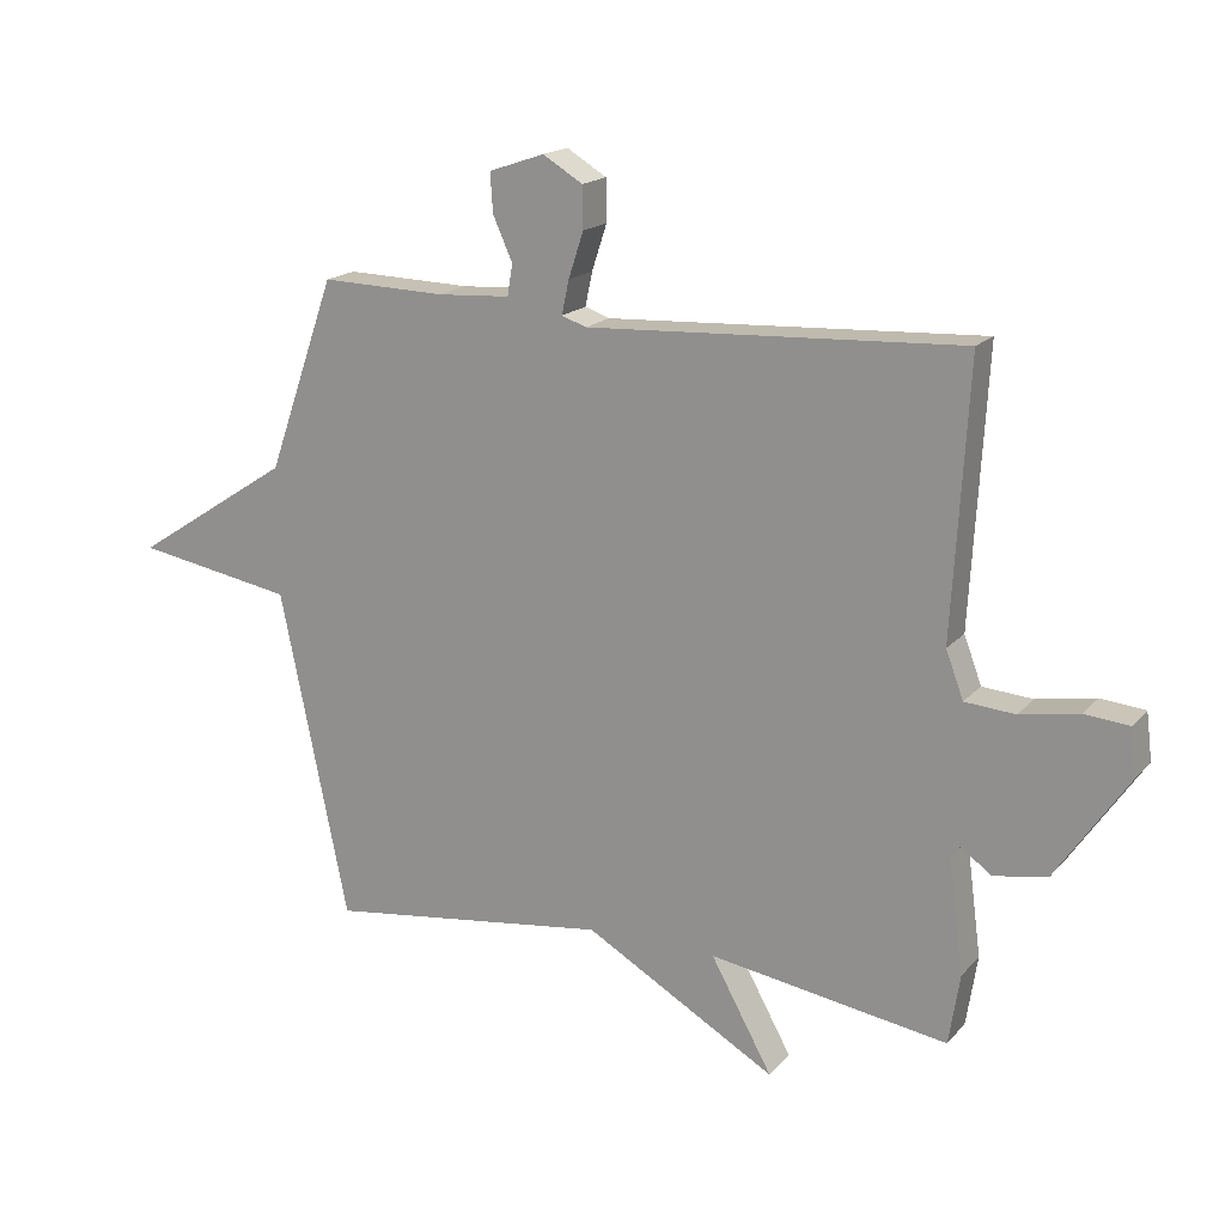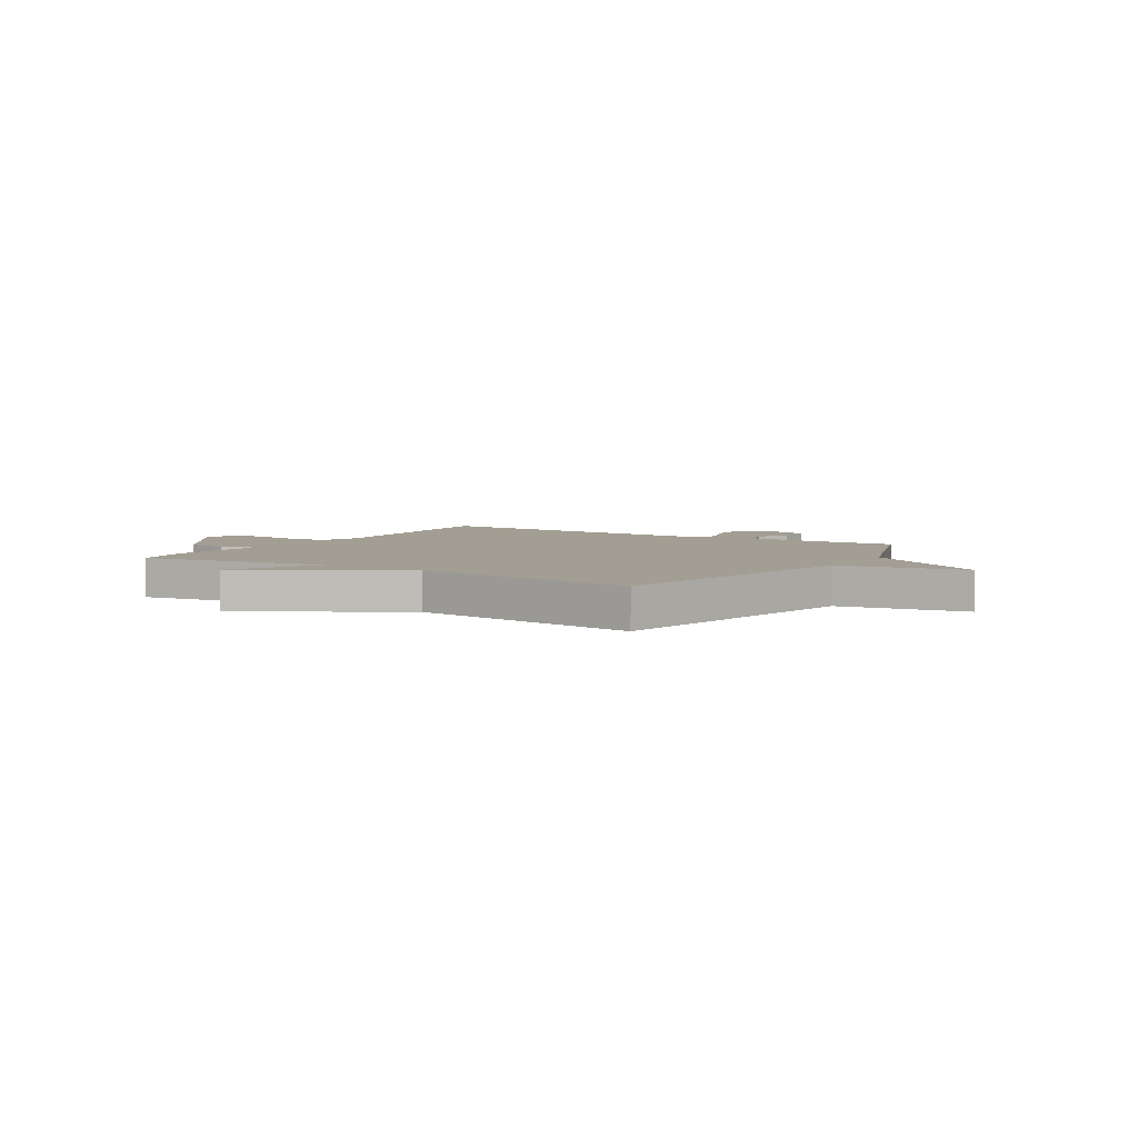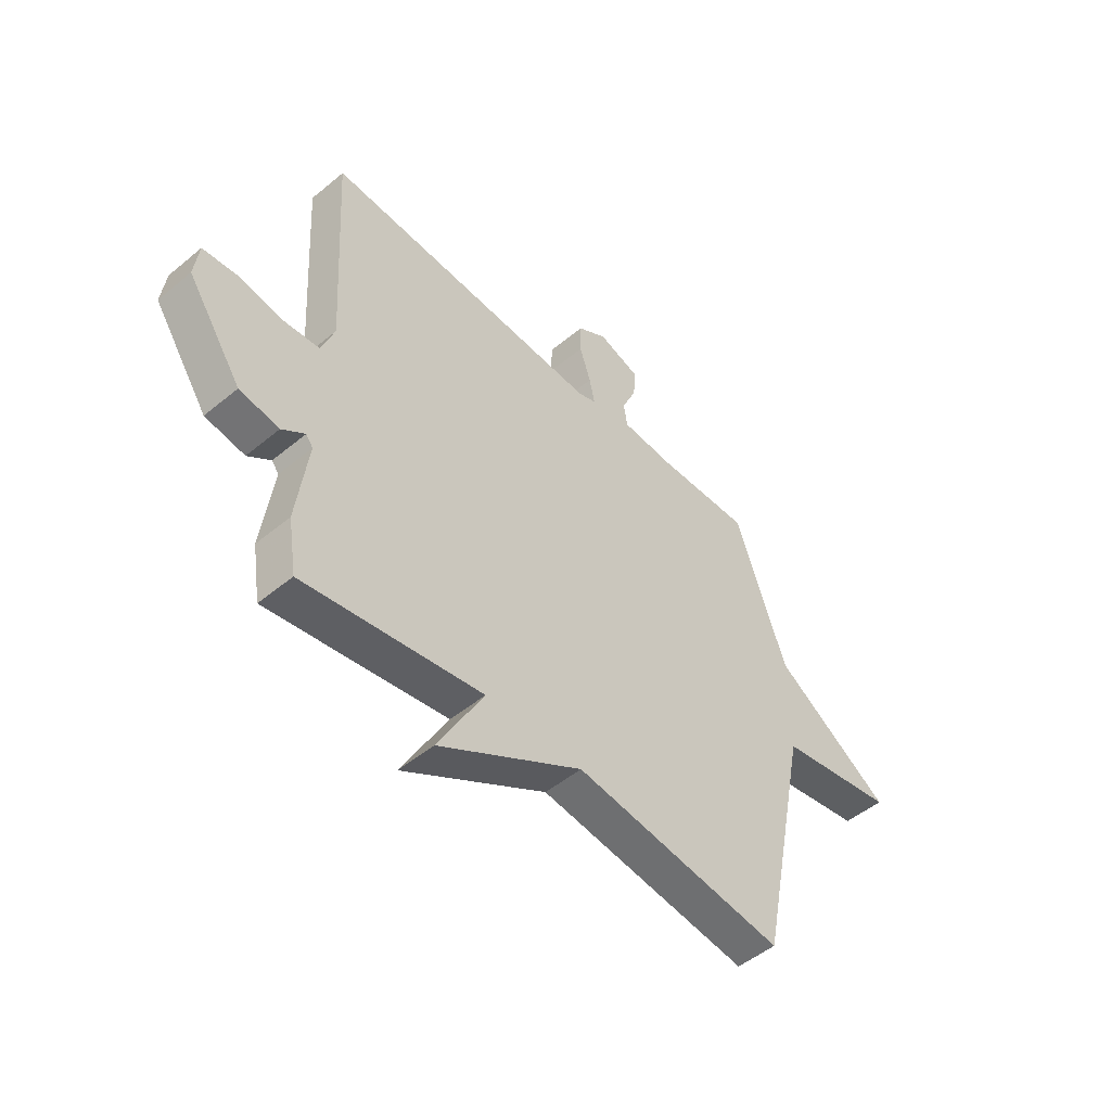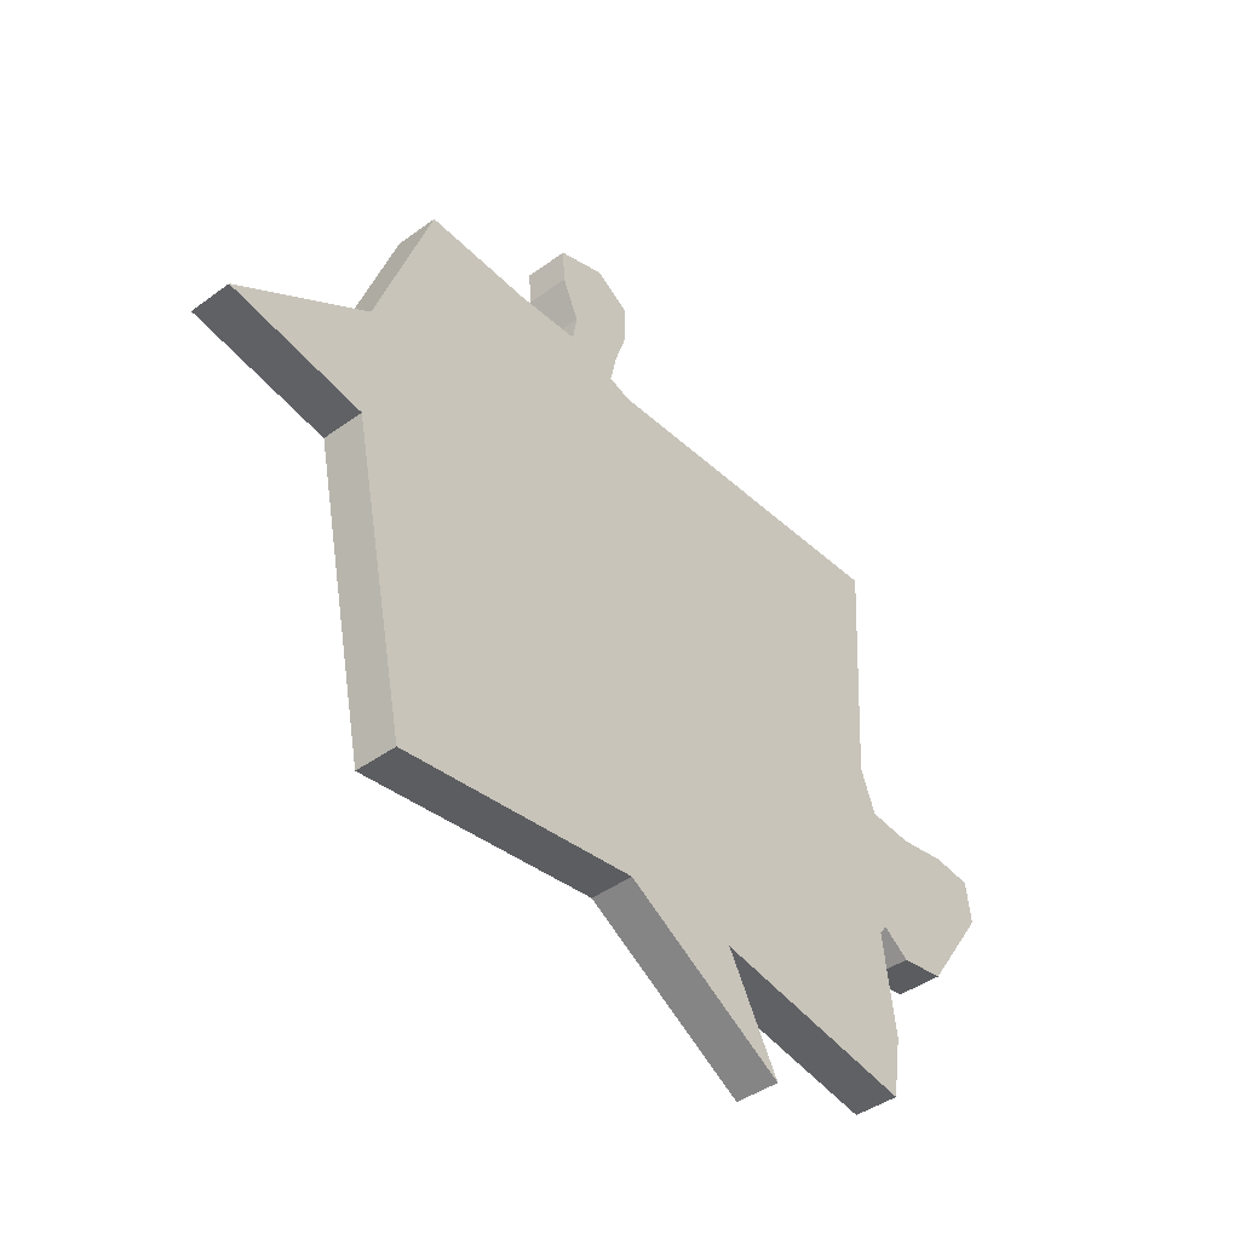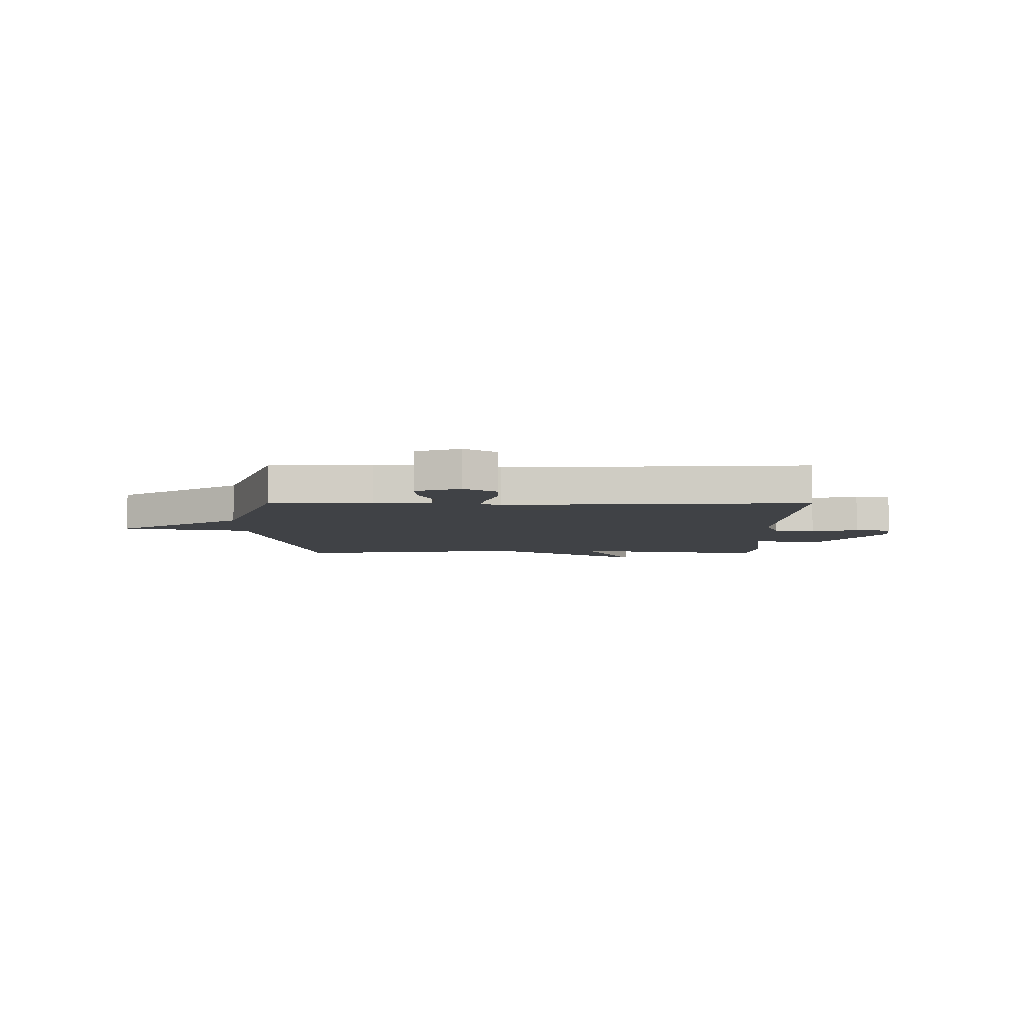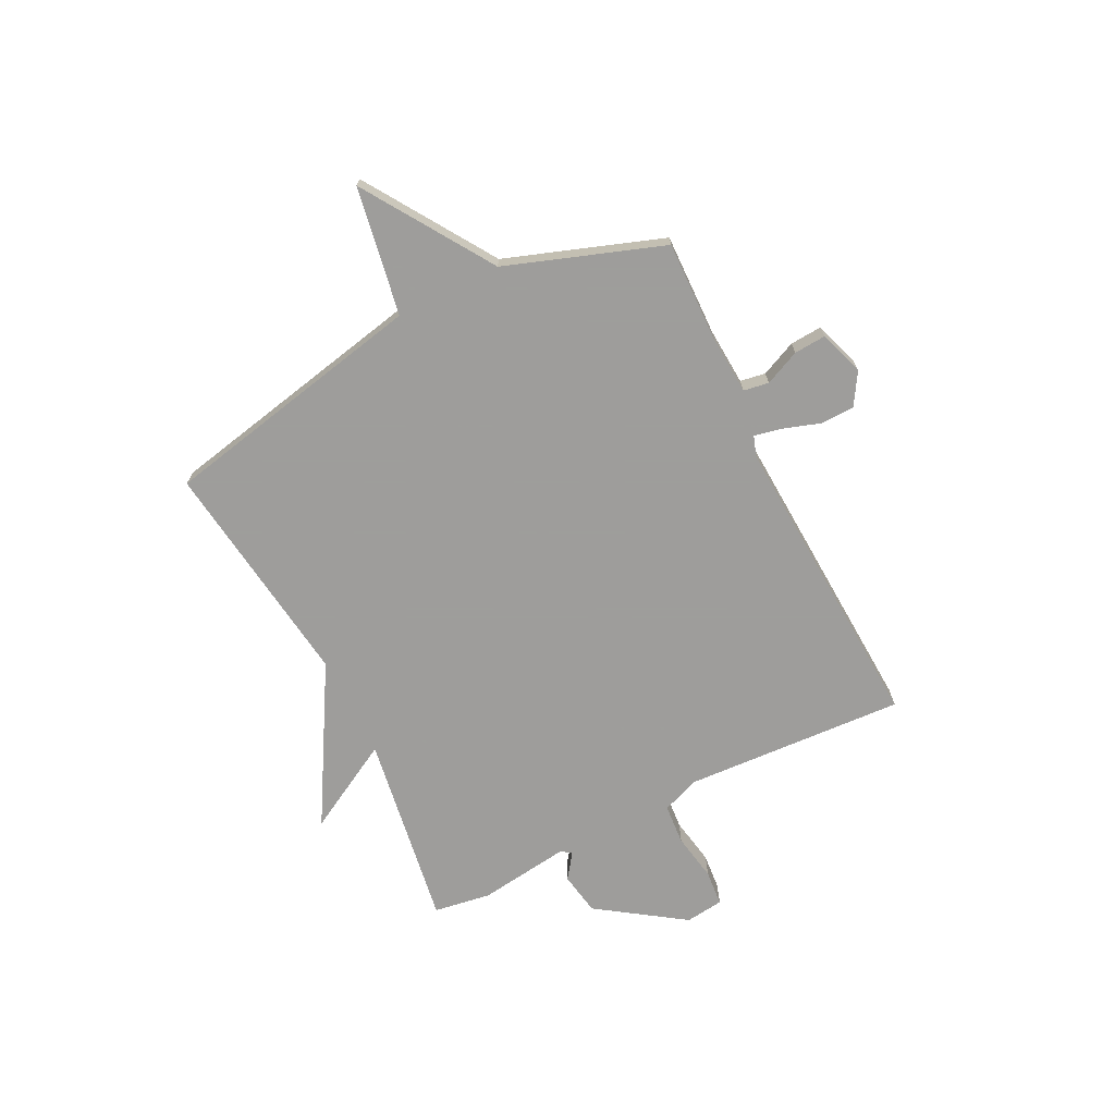
<metadata>
{"format":"obj","ext":"obj","renderer":"f3d","projection":"perspective","resolution":1024,"background":"white","views":[{"elev":17.6,"azim":27.5,"up":"+Z"},{"elev":5.0,"azim":-148.2,"up":"+Y"},{"elev":-49.6,"azim":132.5,"up":"+Z"},{"elev":-43.0,"azim":-49.1,"up":"+Z"},{"elev":-6.5,"azim":-0.3,"up":"+Y"},{"elev":-70.7,"azim":-63.4,"up":"+Y"}]}
</metadata>
<code>
v 0.5 0.07 0.5
v 0.476 0.07 0.083
v 0.503 0.07 0.011
v 0.58 0.07 0.005
v 0.67 0.07 0.021
v 0.738 0.07 0.015
v 0.747 0.07 -0.057
v 0.636 0.07 -0.22
v 0.555 0.07 -0.234
v 0.508 0.07 -0.2
v 0.494 0.07 -0.219
v 0.517 0.07 -0.392
v 0.5 0.07 -0.5
v 0.134 0.07 -0.443
v 0.228 0.07 -0.613
v -0.066 0.07 -0.443
v -0.5 0.07 -0.5
v -0.604 0.07 0.004
v -0.846 0.07 0.046
v -0.604 0.07 0.204
v -0.5 0.07 0.5
v -0.308 0.07 0.495
v -0.198 0.07 0.502
v -0.19 0.07 0.55
v -0.22 0.07 0.617
v -0.224 0.07 0.677
v -0.139 0.07 0.706
v -0.078 0.07 0.669
v -0.077 0.07 0.605
v -0.1 0.07 0.535
v -0.111 0.07 0.483
v -0.073 0.07 0.47
v 0.5 0 0.5
v 0.476 0 0.083
v 0.503 0 0.011
v 0.58 0 0.005
v 0.67 0 0.021
v 0.738 0 0.015
v 0.747 0 -0.057
v 0.636 0 -0.22
v 0.555 0 -0.234
v 0.508 0 -0.2
v 0.494 0 -0.219
v 0.517 0 -0.392
v 0.5 0 -0.5
v 0.134 0 -0.443
v 0.228 0 -0.613
v -0.066 0 -0.443
v -0.5 0 -0.5
v -0.604 0 0.004
v -0.846 0 0.046
v -0.604 0 0.204
v -0.5 0 0.5
v -0.308 0 0.495
v -0.198 0 0.502
v -0.19 0 0.55
v -0.22 0 0.617
v -0.224 0 0.677
v -0.139 0 0.706
v -0.078 0 0.669
v -0.077 0 0.605
v -0.1 0 0.535
v -0.111 0 0.483
v -0.073 0 0.47
f 28 29 30
f 27 28 30
f 26 27 30
f 25 26 30
f 24 25 30
f 23 24 30 31
f 22 23 31 32
f 20 21 22 32
f 32 1 2
f 20 32 2
f 19 20 2
f 18 19 2
f 14 15 16
f 11 12 13 14
f 10 11 14 16
f 8 9 10
f 7 8 10
f 6 7 10
f 5 6 10
f 4 5 10
f 16 17 18
f 10 16 18
f 4 10 18
f 3 4 18
f 2 3 18
f 62 61 60
f 62 60 59
f 62 59 58
f 62 58 57
f 62 57 56
f 63 62 56 55
f 64 63 55 54
f 64 54 53 52
f 34 33 64
f 34 64 52
f 34 52 51
f 34 51 50
f 48 47 46
f 46 45 44 43
f 48 46 43 42
f 42 41 40
f 42 40 39
f 42 39 38
f 42 38 37
f 42 37 36
f 50 49 48
f 50 48 42
f 50 42 36
f 50 36 35
f 50 35 34
f 1 33 34 2
f 2 34 35 3
f 3 35 36 4
f 4 36 37 5
f 5 37 38 6
f 6 38 39 7
f 7 39 40 8
f 8 40 41 9
f 9 41 42 10
f 10 42 43 11
f 11 43 44 12
f 12 44 45 13
f 13 45 46 14
f 14 46 47 15
f 15 47 48 16
f 16 48 49 17
f 17 49 50 18
f 18 50 51 19
f 19 51 52 20
f 20 52 53 21
f 21 53 54 22
f 22 54 55 23
f 23 55 56 24
f 24 56 57 25
f 25 57 58 26
f 26 58 59 27
f 27 59 60 28
f 28 60 61 29
f 29 61 62 30
f 30 62 63 31
f 31 63 64 32
f 32 64 33 1

</code>
